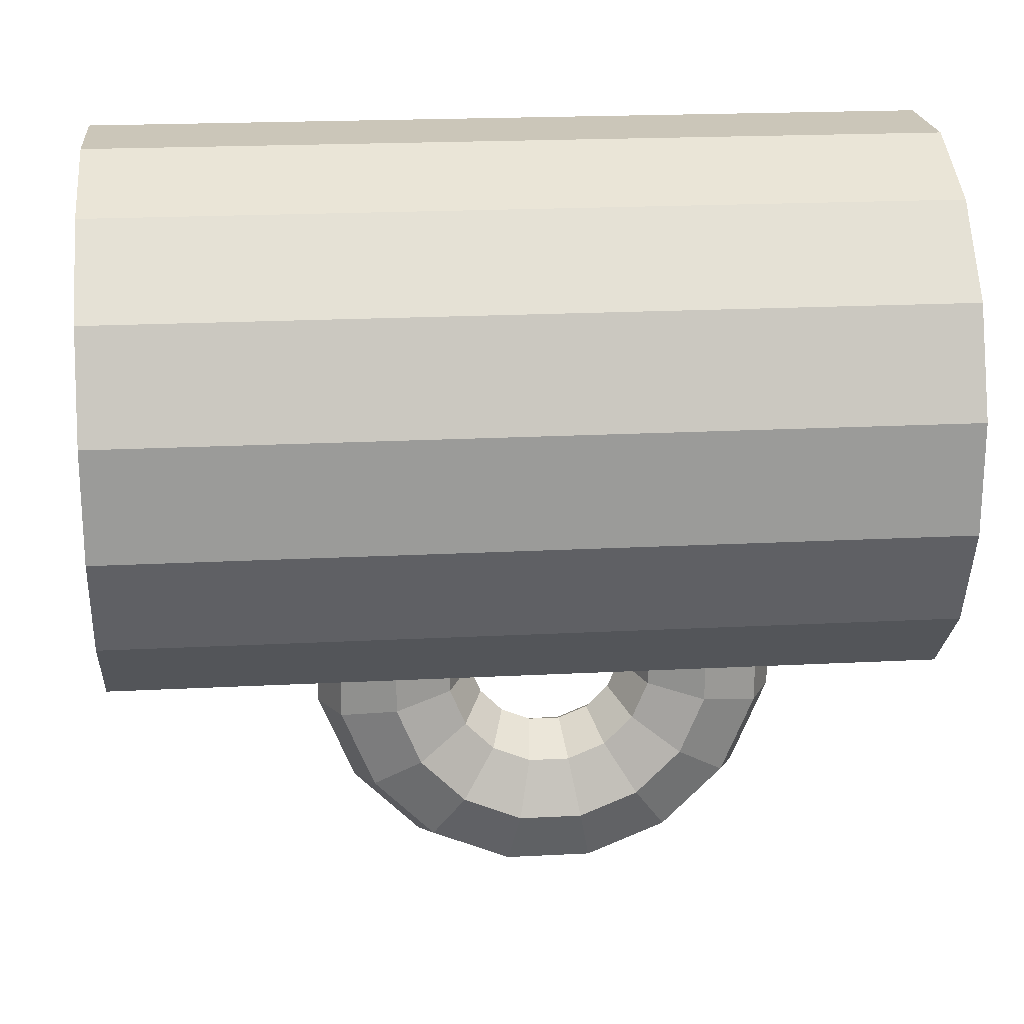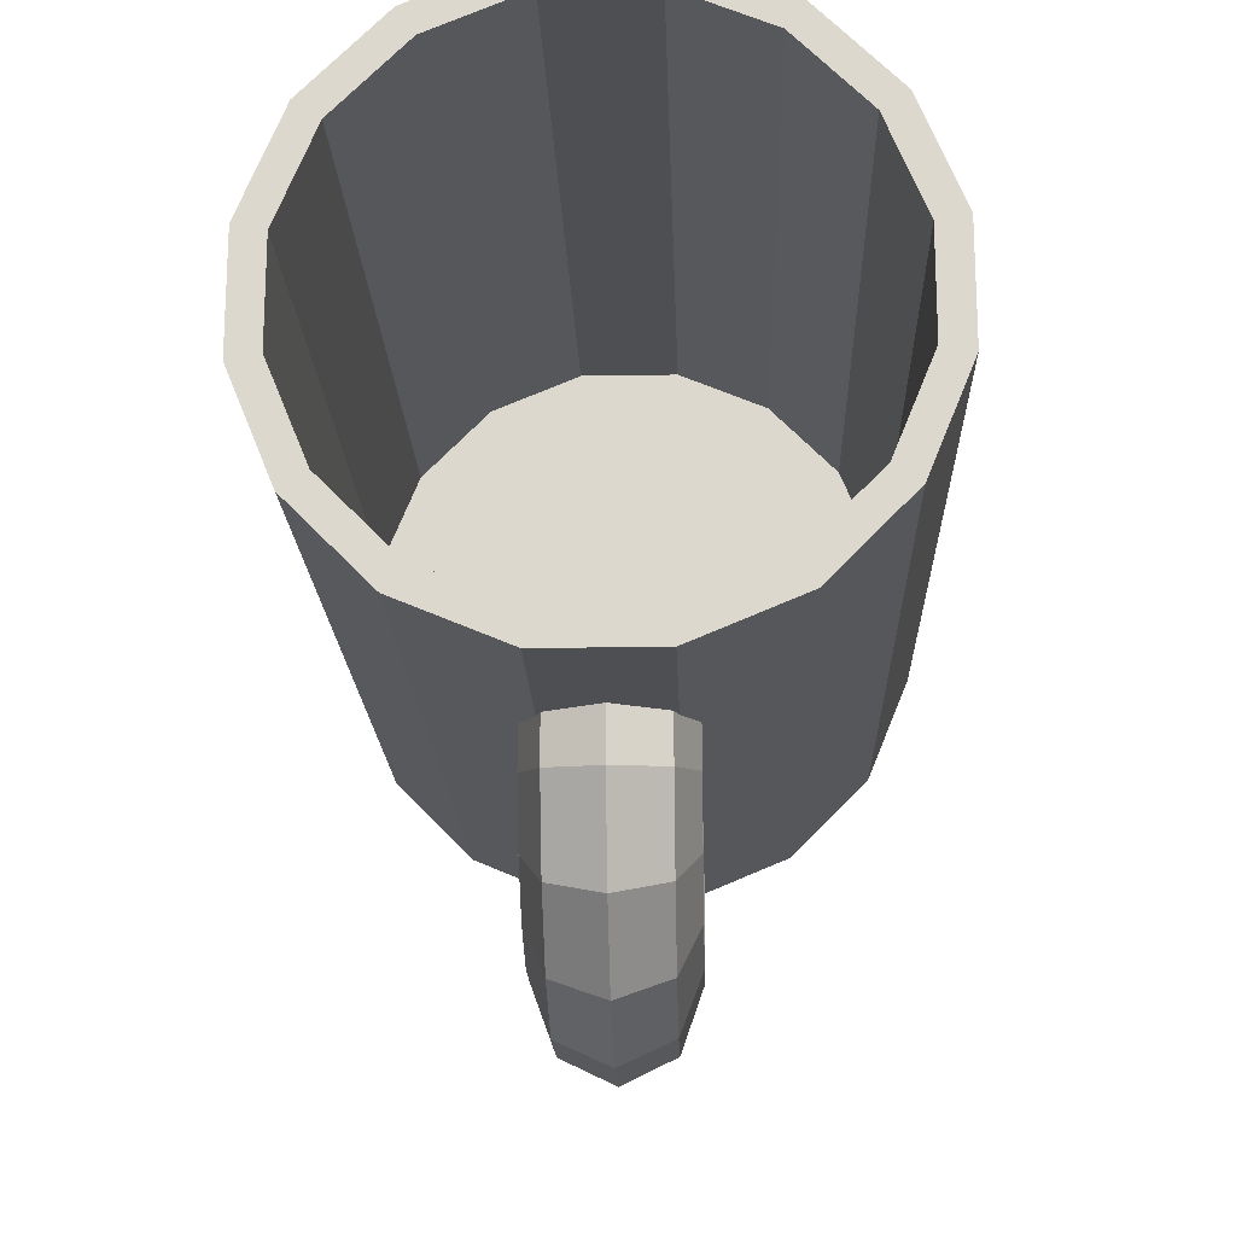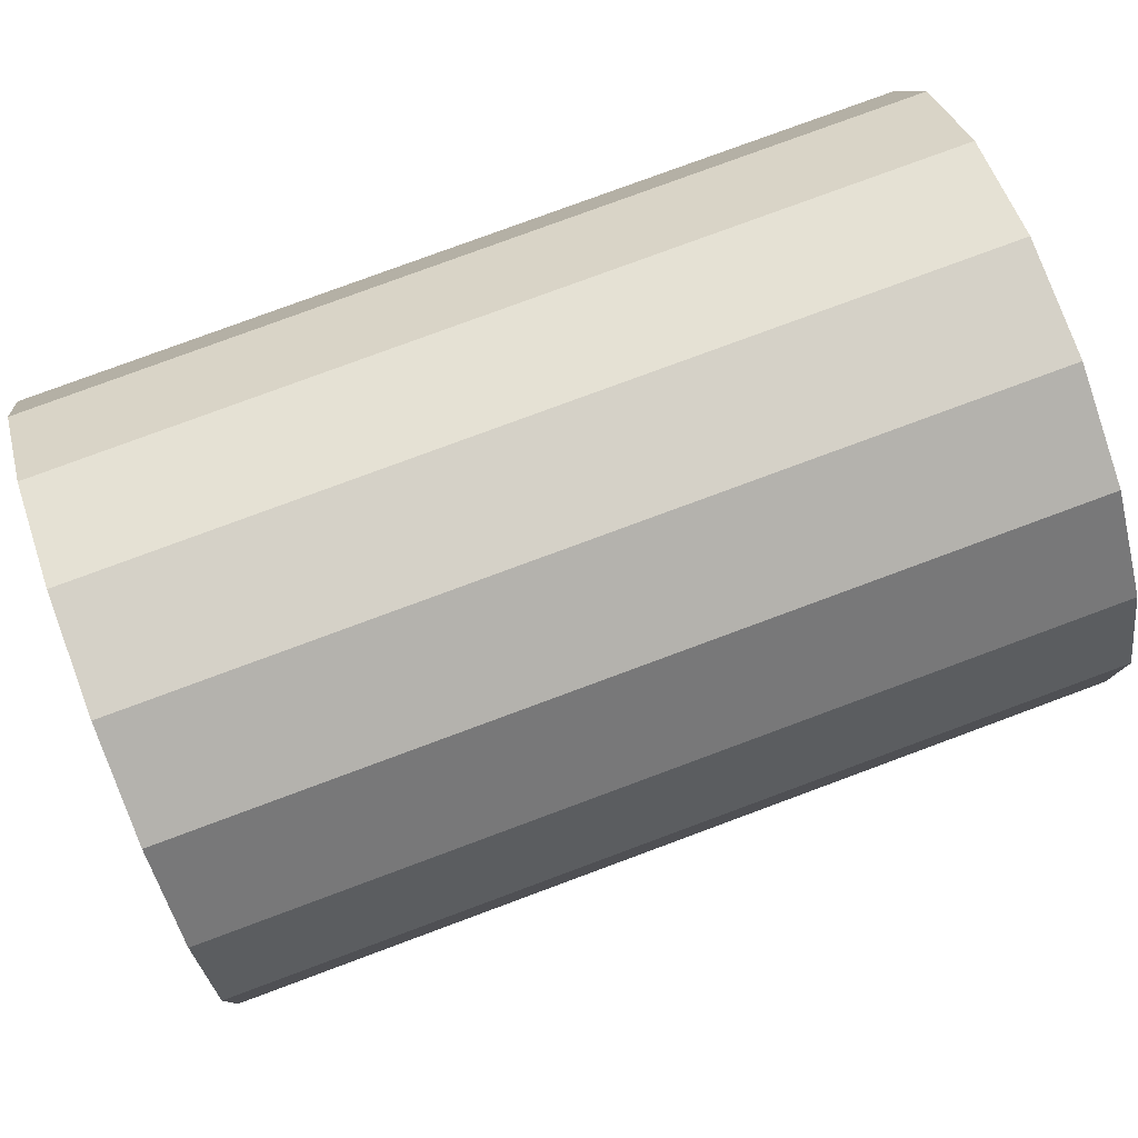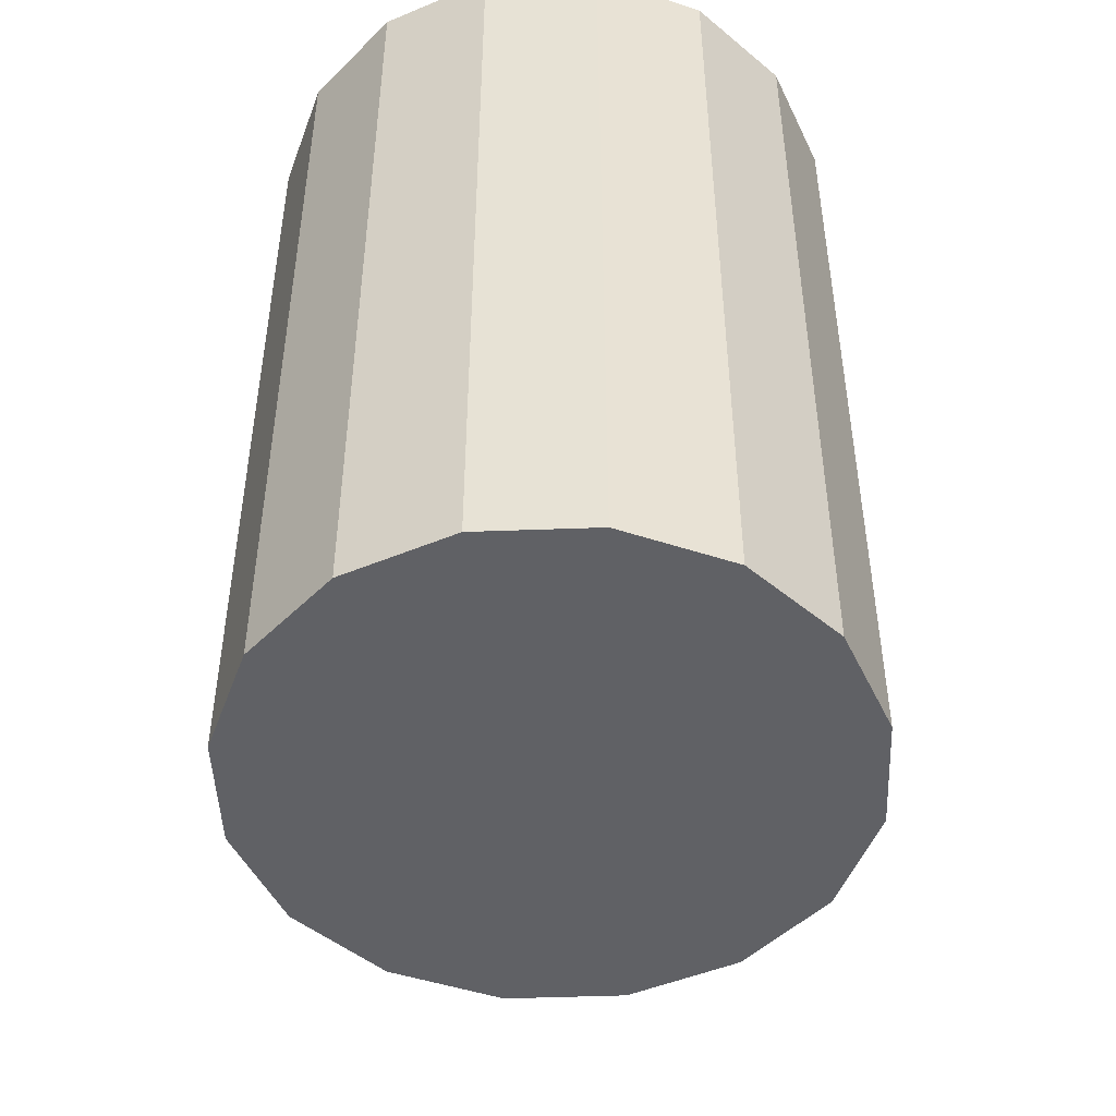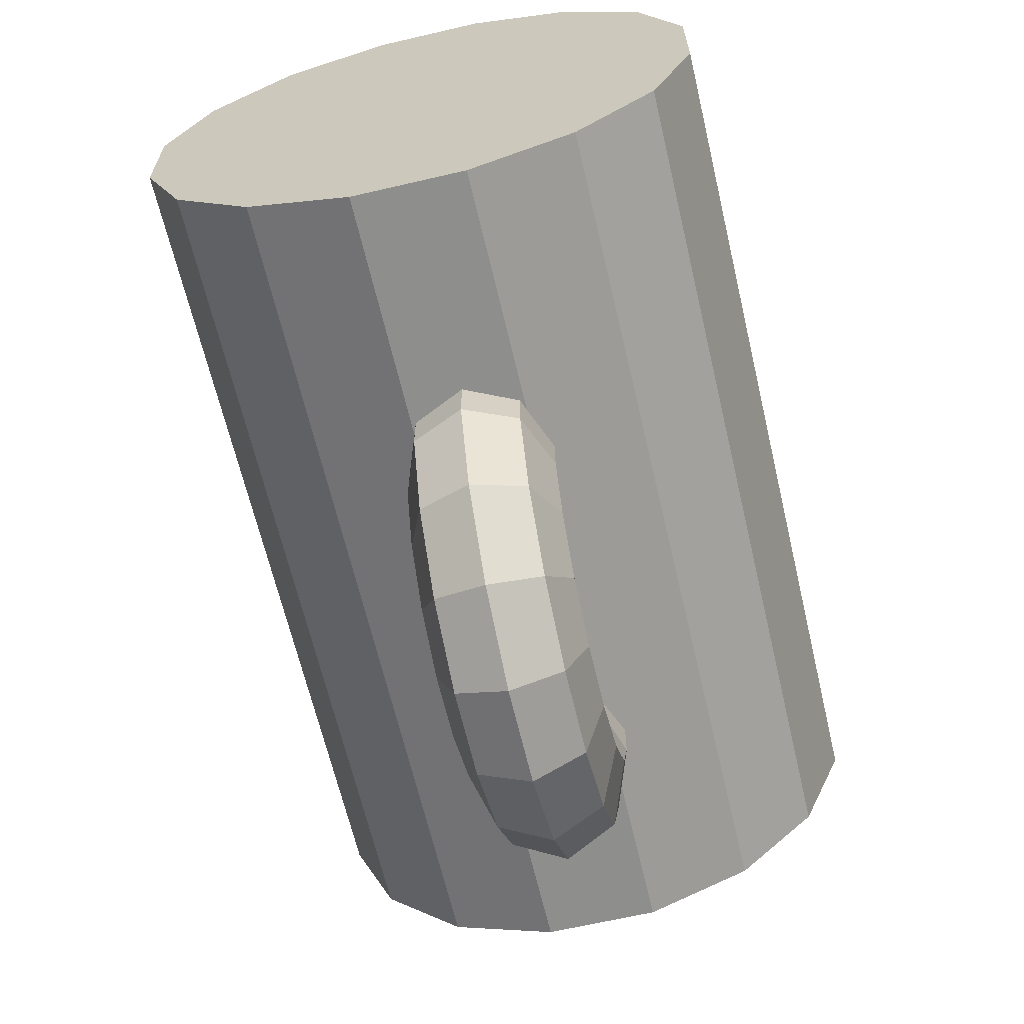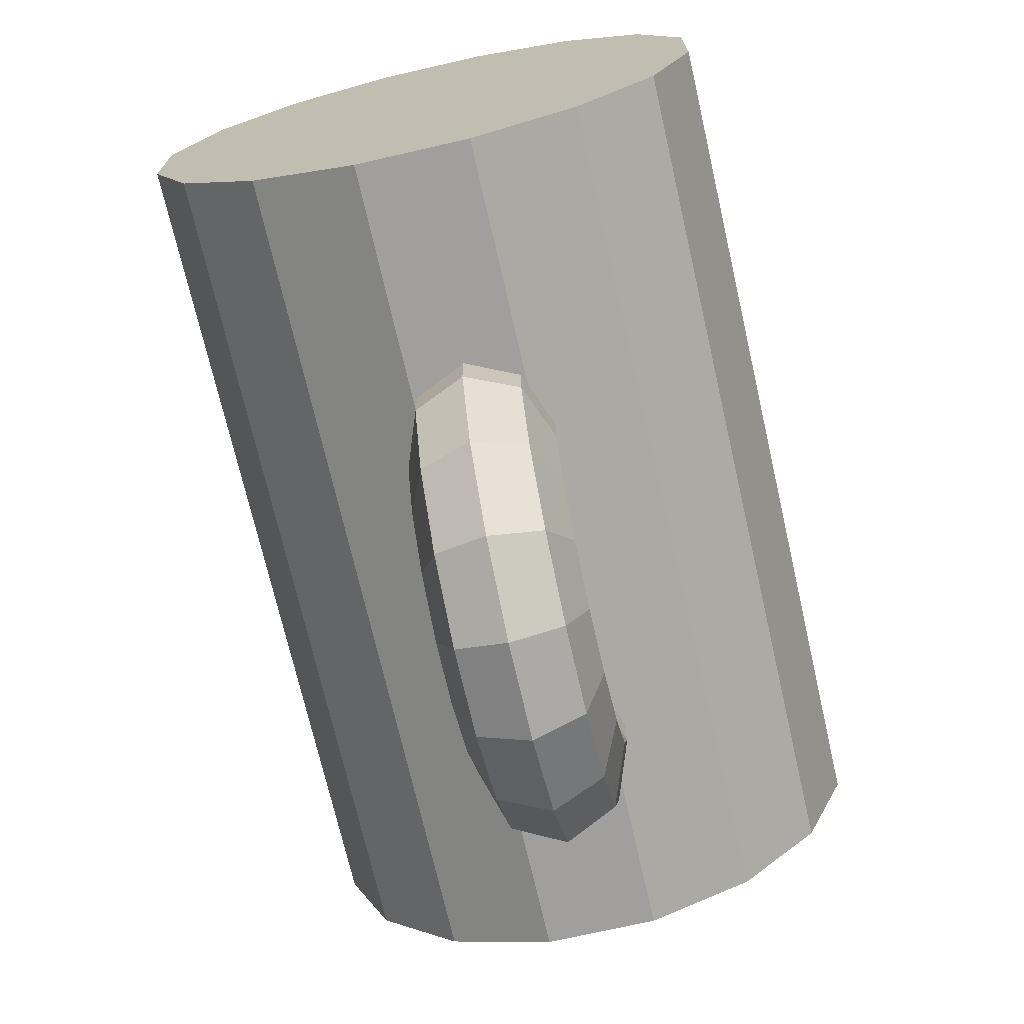
<metadata>
{"format":"obj","ext":"obj","renderer":"f3d","projection":"perspective","resolution":1024,"background":"white","views":[{"elev":20.8,"azim":84.7,"up":"+Z"},{"elev":-18.1,"azim":-178.1,"up":"+Z"},{"elev":79.3,"azim":-110.3,"up":"+Z"},{"elev":-48.0,"azim":2.4,"up":"+Y"},{"elev":-64.9,"azim":13.2,"up":"+Z"},{"elev":-71.5,"azim":12.9,"up":"+Z"}]}
</metadata>
<code>
o torus
v -1.64 -2.134 -3.063
v -1.16 -3.431 -3.597
v -1.544e-15 -3.969 -3.489
v 1.16 -3.431 -3.597
v 1.64 -2.134 -3.063
v 1.16 -0.8361 -3.324
v -1.309e-15 -0.2986 -3.432
v -1.16 -0.8361 -3.324
v -1.64 5.207 -3.063
v -1.16 6.504 -3.597
v -9.328e-16 7.042 -3.489
v 1.16 6.504 -3.597
v 1.64 5.207 -3.063
v 1.16 3.909 -3.324
v -1.105e-15 3.372 -3.432
v -1.16 3.909 -3.324
v -1.64 5.207 -4.541
v -1.16 6.504 -4.802
v -1.722e-15 7.042 -4.91
v 1.16 6.504 -4.802
v 1.64 5.207 -4.541
v 1.16 3.909 -4.279
v -1.515e-15 3.372 -4.171
v -1.16 3.909 -4.279
v -1.64 4.648 -5.906
v -1.16 5.748 -6.65
v -2.905e-15 6.204 -6.959
v 1.16 5.748 -6.65
v 1.64 4.648 -5.906
v 1.16 3.548 -5.162
v -1.91e-15 3.092 -4.854
v -1.16 3.548 -5.162
v -1.64 3.615 -6.952
v -1.16 4.35 -8.065
v -3.862e-15 4.655 -8.527
v 1.16 4.35 -8.065
v 1.64 3.615 -6.952
v 1.16 2.88 -5.838
v -2.228e-15 2.576 -5.377
v -1.16 2.88 -5.838
v -1.64 2.266 -7.517
v -1.16 2.525 -8.831
v -4.445e-15 2.632 -9.375
v 1.16 2.525 -8.831
v 1.64 2.266 -7.517
v 1.16 2.008 -6.204
v -2.423e-15 1.901 -5.659
v -1.16 2.008 -6.204
v -1.64 0.8064 -7.517
v -1.16 0.5483 -8.831
v -4.566e-15 0.4414 -9.375
v 1.16 0.5483 -8.831
v 1.64 0.8064 -7.517
v 1.16 1.065 -6.204
v -2.463e-15 1.171 -5.659
v -1.16 1.065 -6.204
v -1.64 -0.5425 -6.952
v -1.16 -1.278 -8.065
v -4.208e-15 -1.582 -8.527
v 1.16 -1.278 -8.065
v 1.64 -0.5425 -6.952
v 1.16 0.1925 -5.838
v -2.344e-15 0.497 -5.377
v -1.16 0.1925 -5.838
v -1.64 -1.575 -5.906
v -1.16 -2.675 -6.65
v -3.423e-15 -3.131 -6.959
v 1.16 -2.675 -6.65
v 1.64 -1.575 -5.906
v 1.16 -0.4749 -5.162
v -2.082e-15 -0.01924 -4.854
v -1.16 -0.4749 -5.162
v -1.64 -2.134 -4.541
v -1.16 -3.431 -4.802
v -2.333e-15 -3.969 -4.91
v 1.16 -3.431 -4.802
v 1.64 -2.134 -4.541
v 1.16 -0.8361 -4.279
v -1.719e-15 -0.2986 -4.171
v -1.16 -0.8361 -4.279
v 1.256 -7.115 8.937
v 1.256 10.19 8.937
v 1.123 -7.115 8.266
v 1.123 10.19 8.266
v 3.576 -7.115 7.968
v 3.576 10.19 7.968
v 3.199 -7.115 7.399
v 3.199 10.19 7.399
v 5.351 -7.115 6.176
v 5.351 10.19 6.176
v 4.787 -7.115 5.796
v 4.787 10.19 5.796
v 6.313 -7.115 3.835
v 6.313 10.19 3.835
v 5.647 -7.115 3.701
v 5.647 10.19 3.701
v 6.313 -7.115 1.301
v 6.313 10.19 1.301
v 5.647 -7.115 1.435
v 5.647 10.19 1.435
v 5.351 -7.115 -1.04
v 5.351 10.19 -1.04
v 4.787 -7.115 -0.6598
v 4.787 10.19 -0.6598
v 3.576 -7.115 -2.832
v 3.576 10.19 -2.832
v 3.199 -7.115 -2.263
v 3.199 10.19 -2.263
v 1.256 -7.115 -3.802
v 1.256 10.19 -3.802
v 1.123 -7.115 -3.13
v 1.123 10.19 -3.13
v -1.256 -7.115 -3.802
v -1.256 10.19 -3.802
v -1.123 -7.115 -3.13
v -1.123 10.19 -3.13
v -3.576 -7.115 -2.832
v -3.576 10.19 -2.832
v -3.199 -7.115 -2.263
v -3.199 10.19 -2.263
v -5.351 -7.115 -1.04
v -5.351 10.19 -1.04
v -4.787 -7.115 -0.6598
v -4.787 10.19 -0.6598
v -6.312 -7.115 1.301
v -6.312 10.19 1.301
v -5.647 -7.115 1.435
v -5.647 10.19 1.435
v -6.312 -7.115 3.835
v -6.312 10.19 3.835
v -5.647 -7.115 3.701
v -5.647 10.19 3.701
v -5.351 -7.115 6.176
v -5.351 10.19 6.176
v -4.787 -7.115 5.796
v -4.787 10.19 5.796
v -3.576 -7.115 7.968
v -3.576 10.19 7.968
v -3.199 -7.115 7.399
v -3.199 10.19 7.399
v -1.256 -7.115 8.937
v -1.256 10.19 8.937
v -1.123 -7.115 8.266
v -1.123 10.19 8.266
v 1.556e-15 -8.687 2.568
v 1.556e-15 -7.115 2.568
v 1.256 -8.687 8.937
v 1.256 -7.115 8.937
v 3.576 -8.687 7.968
v 3.576 -7.115 7.968
v 5.351 -8.687 6.176
v 5.351 -7.115 6.176
v 6.313 -8.687 3.835
v 6.313 -7.115 3.835
v 6.312 -8.687 1.301
v 6.313 -7.115 1.301
v 5.351 -8.687 -1.04
v 5.351 -7.115 -1.04
v 3.576 -8.687 -2.832
v 3.576 -7.115 -2.832
v 1.256 -8.687 -3.802
v 1.256 -7.115 -3.802
v -1.256 -8.687 -3.802
v -1.256 -7.115 -3.802
v -3.576 -8.687 -2.832
v -3.576 -7.115 -2.832
v -5.351 -8.687 -1.04
v -5.351 -7.115 -1.04
v -6.312 -8.687 1.301
v -6.312 -7.115 1.301
v -6.312 -8.687 3.835
v -6.312 -7.115 3.835
v -5.351 -8.687 6.176
v -5.351 -7.115 6.176
v -3.576 -8.687 7.968
v -3.576 -7.115 7.968
v -1.256 -8.687 8.937
v -1.256 -7.115 8.937
f 9 10 18 17
f 10 11 19 18
f 11 12 20 19
f 12 13 21 20
f 13 14 22 21
f 14 15 23 22
f 15 16 24 23
f 16 9 17 24
f 17 18 26 25
f 18 19 27 26
f 19 20 28 27
f 20 21 29 28
f 21 22 30 29
f 22 23 31 30
f 23 24 32 31
f 24 17 25 32
f 25 26 34 33
f 26 27 35 34
f 27 28 36 35
f 28 29 37 36
f 29 30 38 37
f 30 31 39 38
f 31 32 40 39
f 32 25 33 40
f 33 34 42 41
f 34 35 43 42
f 35 36 44 43
f 36 37 45 44
f 37 38 46 45
f 38 39 47 46
f 39 40 48 47
f 40 33 41 48
f 41 42 50 49
f 42 43 51 50
f 43 44 52 51
f 44 45 53 52
f 45 46 54 53
f 46 47 55 54
f 47 48 56 55
f 48 41 49 56
f 49 50 58 57
f 50 51 59 58
f 51 52 60 59
f 52 53 61 60
f 53 54 62 61
f 54 55 63 62
f 55 56 64 63
f 56 49 57 64
f 57 58 66 65
f 58 59 67 66
f 59 60 68 67
f 60 61 69 68
f 61 62 70 69
f 62 63 71 70
f 63 64 72 71
f 64 57 65 72
f 65 66 74 73
f 66 67 75 74
f 67 68 76 75
f 68 69 77 76
f 69 70 78 77
f 70 71 79 78
f 71 72 80 79
f 72 65 73 80
f 73 74 2 1
f 74 75 3 2
f 75 76 4 3
f 76 77 5 4
f 77 78 6 5
f 78 79 7 6
f 79 80 8 7
f 80 73 1 8
f 81 85 86 82
f 84 88 87 83
f 83 87 85 81
f 82 86 88 84
f 85 89 90 86
f 88 92 91 87
f 87 91 89 85
f 86 90 92 88
f 89 93 94 90
f 92 96 95 91
f 91 95 93 89
f 90 94 96 92
f 93 97 98 94
f 96 100 99 95
f 95 99 97 93
f 94 98 100 96
f 97 101 102 98
f 100 104 103 99
f 99 103 101 97
f 98 102 104 100
f 101 105 106 102
f 104 108 107 103
f 103 107 105 101
f 102 106 108 104
f 105 109 110 106
f 108 112 111 107
f 107 111 109 105
f 106 110 112 108
f 109 113 114 110
f 112 116 115 111
f 111 115 113 109
f 110 114 116 112
f 113 117 118 114
f 116 120 119 115
f 115 119 117 113
f 114 118 120 116
f 117 121 122 118
f 120 124 123 119
f 119 123 121 117
f 118 122 124 120
f 121 125 126 122
f 124 128 127 123
f 123 127 125 121
f 122 126 128 124
f 125 129 130 126
f 128 132 131 127
f 127 131 129 125
f 126 130 132 128
f 129 133 134 130
f 132 136 135 131
f 131 135 133 129
f 130 134 136 132
f 133 137 138 134
f 136 140 139 135
f 135 139 137 133
f 134 138 140 136
f 137 141 142 138
f 140 144 143 139
f 139 143 141 137
f 138 142 144 140
f 141 81 82 142
f 144 84 83 143
f 143 83 81 141
f 142 82 84 144
f 149 147 145
f 147 149 150 148
f 148 150 146
f 151 149 145
f 149 151 152 150
f 150 152 146
f 153 151 145
f 151 153 154 152
f 152 154 146
f 155 153 145
f 153 155 156 154
f 154 156 146
f 157 155 145
f 155 157 158 156
f 156 158 146
f 159 157 145
f 157 159 160 158
f 158 160 146
f 161 159 145
f 159 161 162 160
f 160 162 146
f 163 161 145
f 161 163 164 162
f 162 164 146
f 165 163 145
f 163 165 166 164
f 164 166 146
f 167 165 145
f 165 167 168 166
f 166 168 146
f 169 167 145
f 167 169 170 168
f 168 170 146
f 171 169 145
f 169 171 172 170
f 170 172 146
f 173 171 145
f 171 173 174 172
f 172 174 146
f 175 173 145
f 173 175 176 174
f 174 176 146
f 177 175 145
f 175 177 178 176
f 176 178 146
f 147 177 145
f 177 147 148 178
f 178 148 146

</code>
